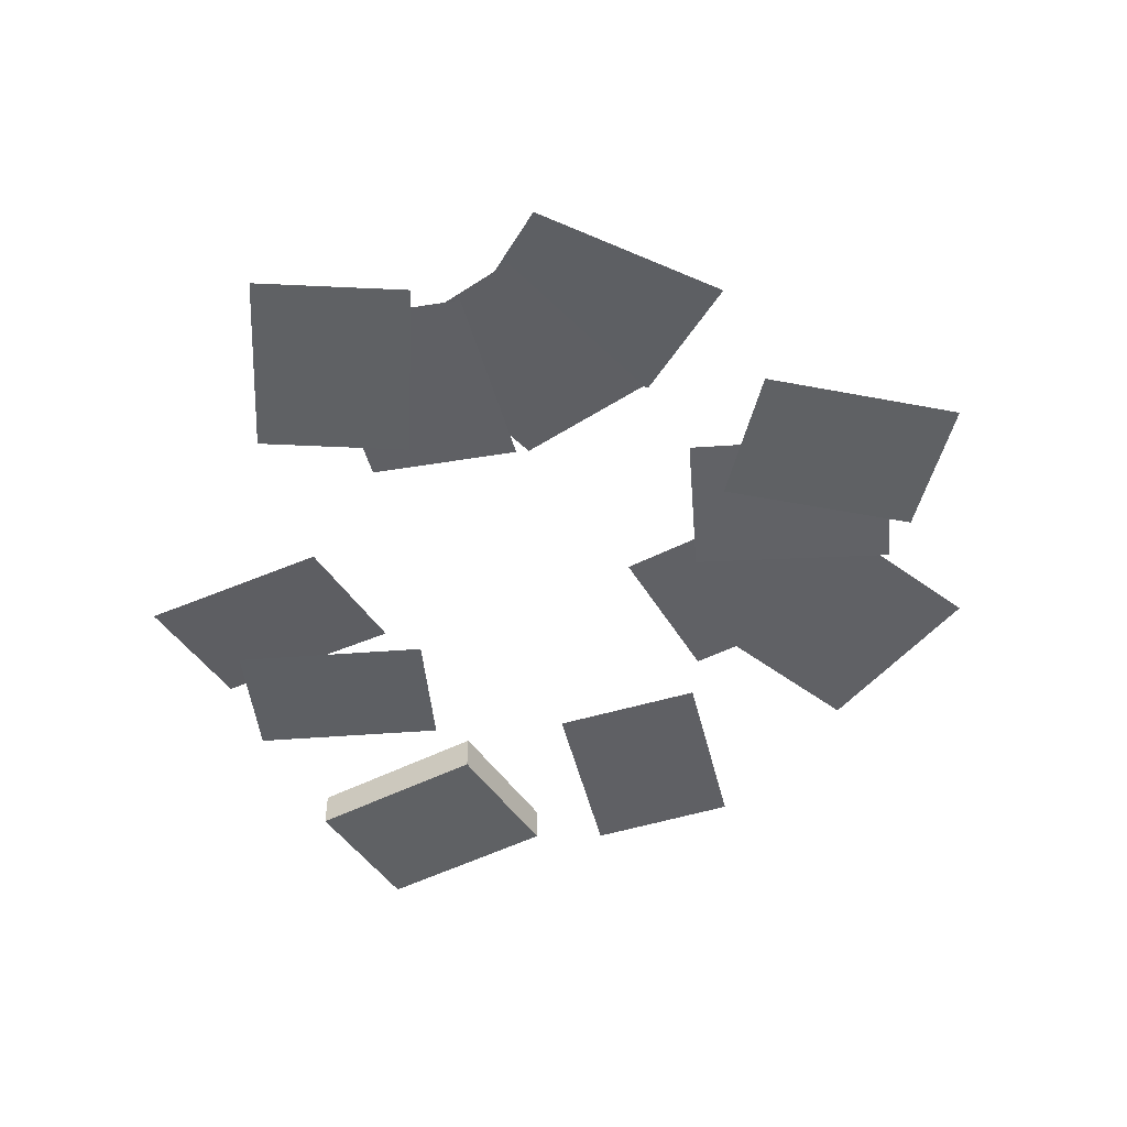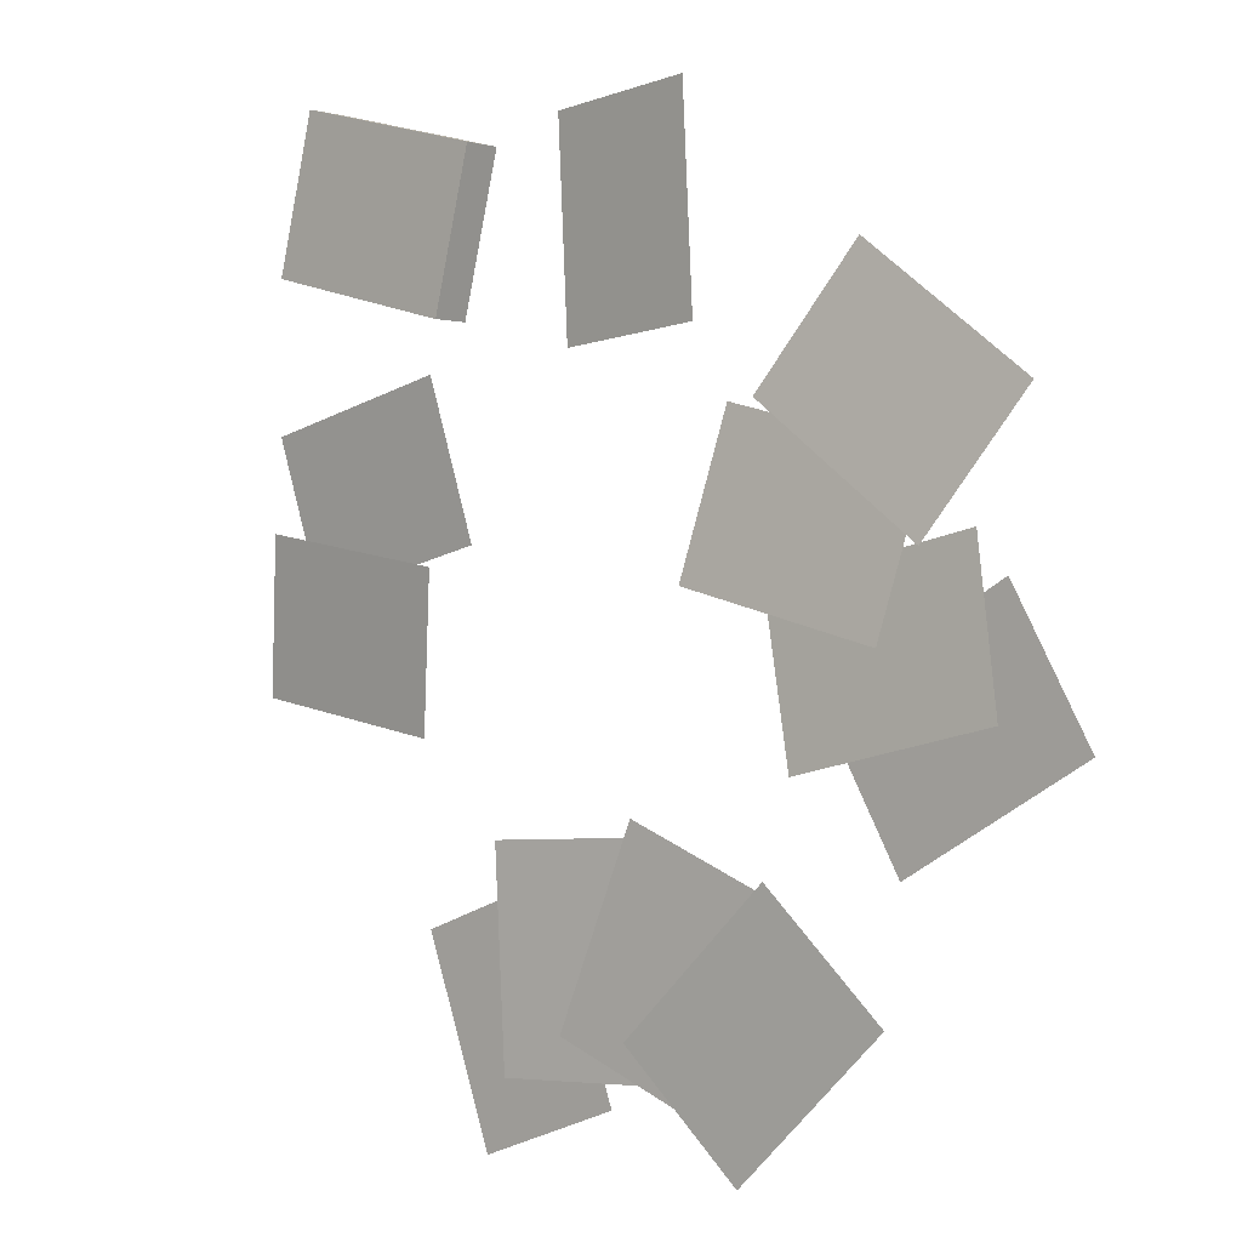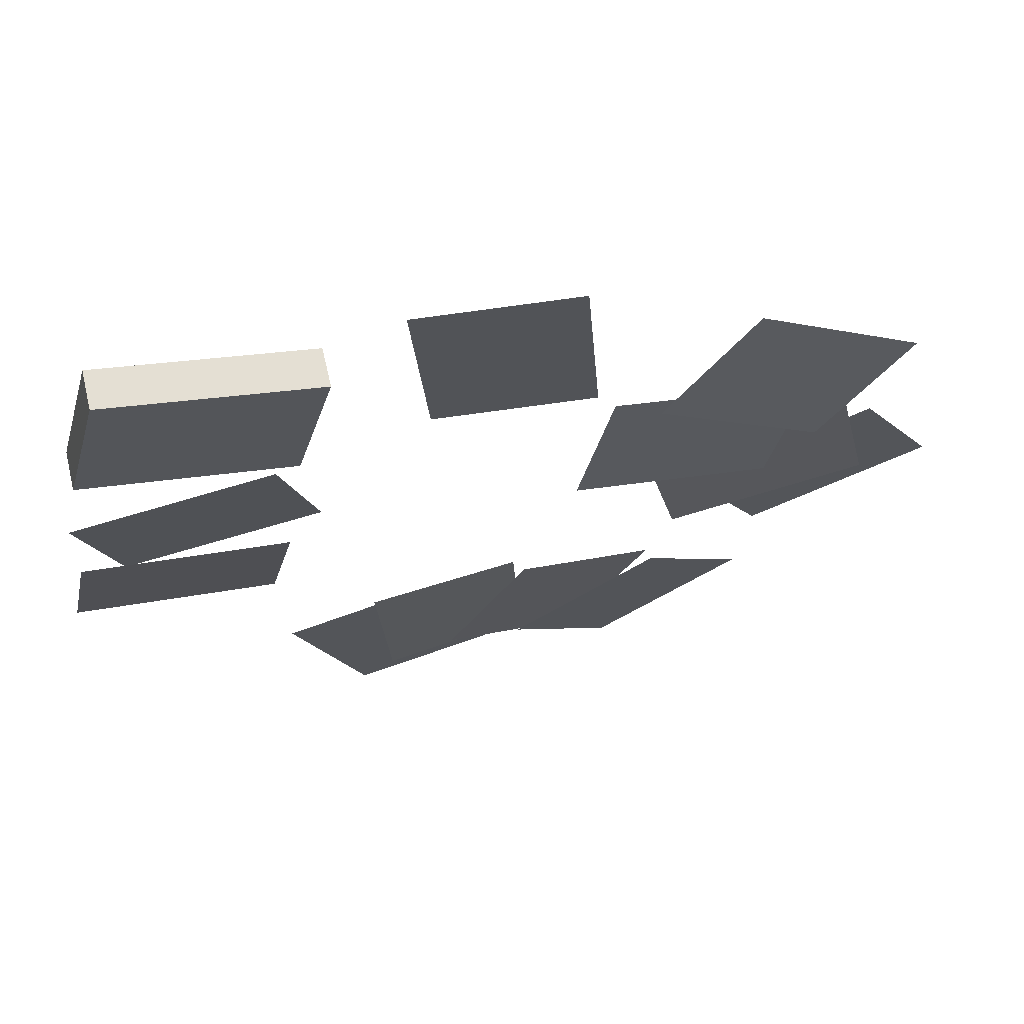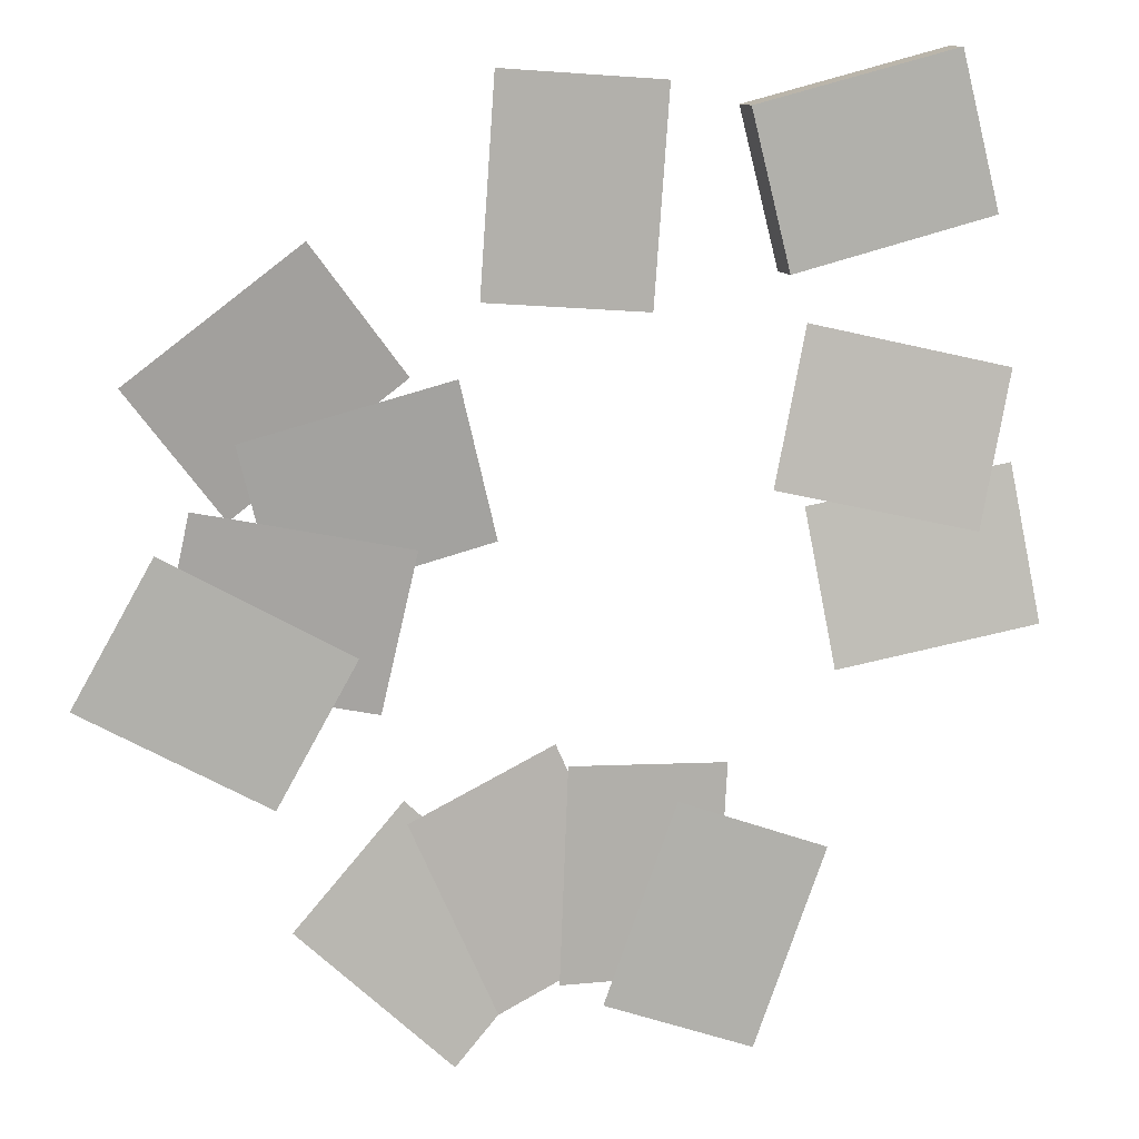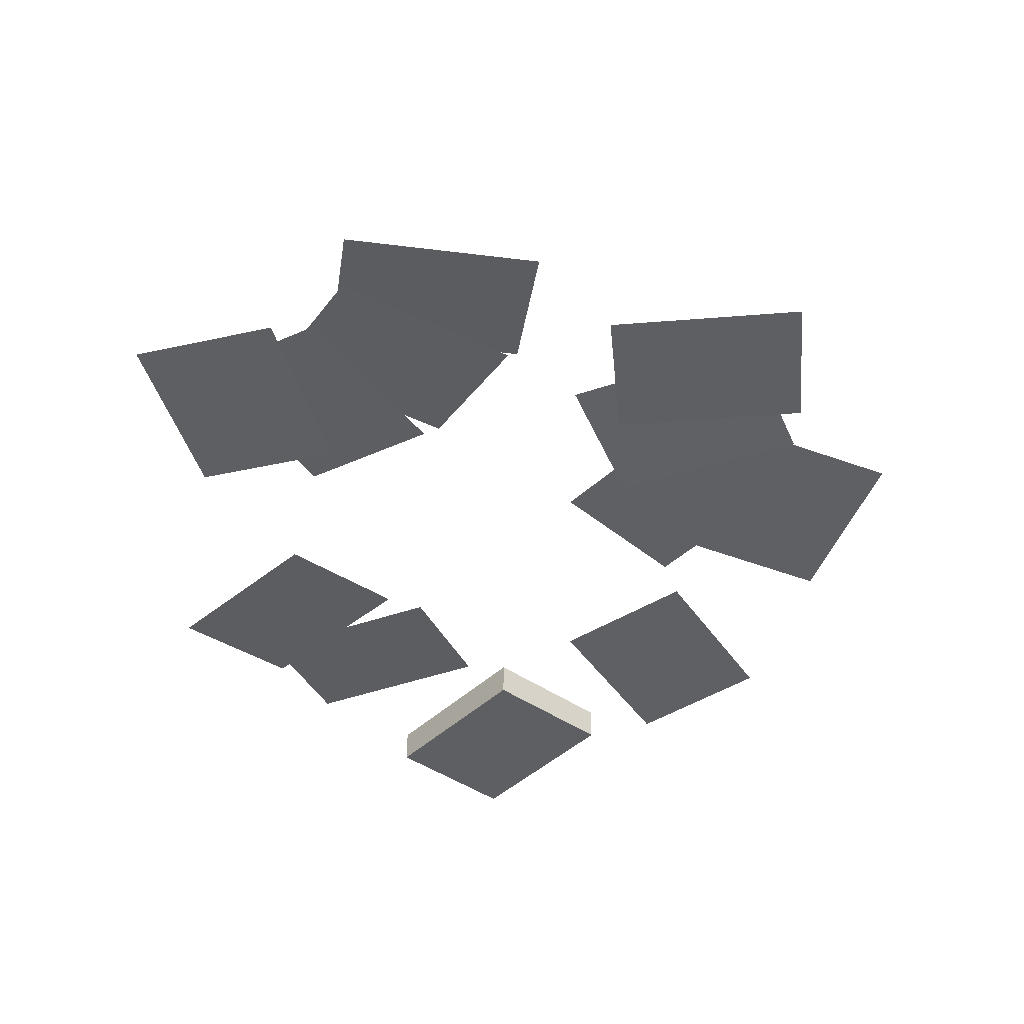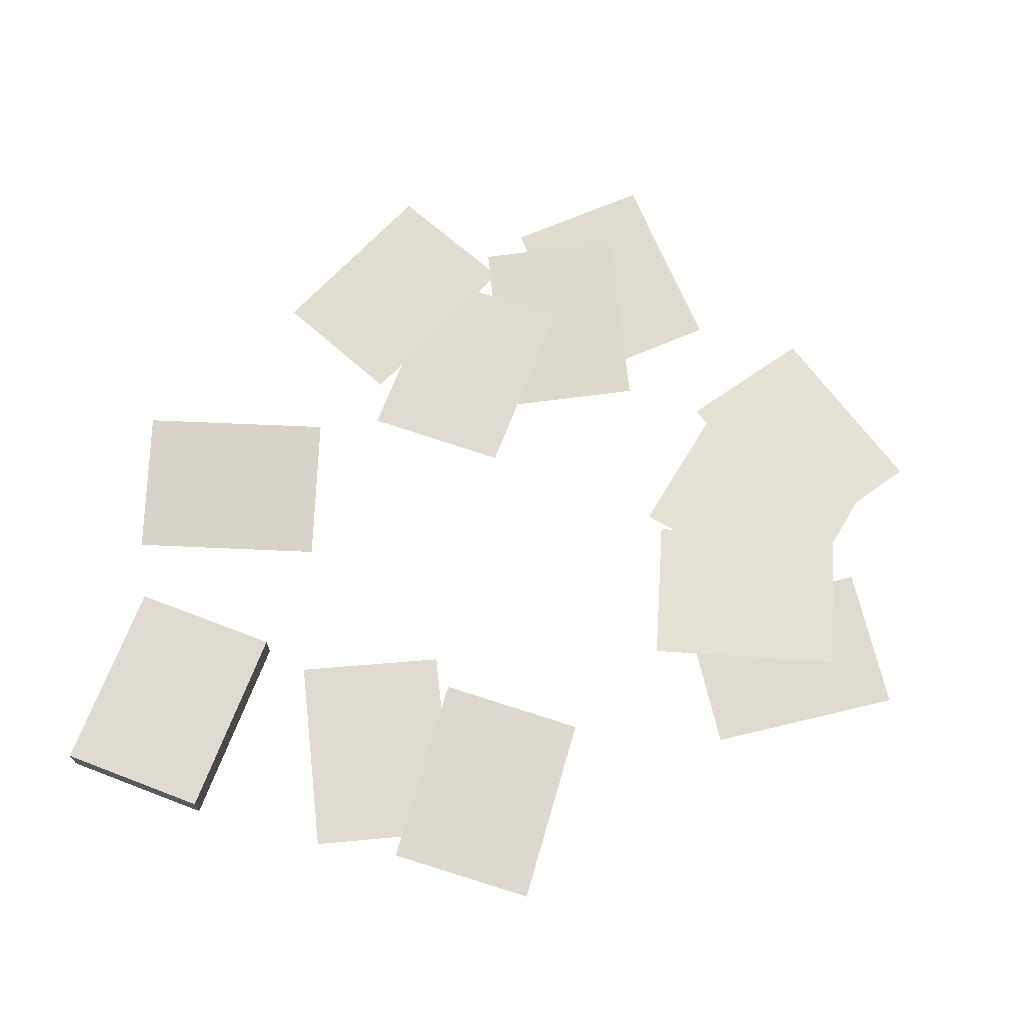
<metadata>
{"format":"obj","ext":"obj","renderer":"f3d","projection":"perspective","resolution":1024,"background":"white","views":[{"elev":-46.1,"azim":17.1,"up":"+Z"},{"elev":-0.4,"azim":41.9,"up":"+Y"},{"elev":67.9,"azim":-12.5,"up":"+Y"},{"elev":11.3,"azim":166.7,"up":"+Y"},{"elev":-41.7,"azim":35.2,"up":"+Z"},{"elev":70.4,"azim":-83.3,"up":"+Z"}]}
</metadata>
<code>
g Cube
v -0.2838 -0.8732 0
v -0.4064 -0.5394 0
v -0.1531 -0.4464 0
v -0.03044 -0.7801 0
v -0.2243 -0.7482 0.02458
v -0.2432 -0.3932 0.02582
v 0.02575 -0.3788 0.008184
v 0.043 -0.7384 -0.003855
v -0.104 -0.6746 0.03257
v 0.03956 -0.3493 0.03819
v 0.2853 -0.4573 0.009793
v 0.1417 -0.7826 0.004166
v 0.02798 -0.6725 0.04009
v 0.2852 -0.427 0.03909
v 0.4701 -0.6208 0.005831
v 0.2128 -0.8663 0.006835
v 0.8017 -0.2431 1.863e-09
v 0.4927 -0.4189 1.863e-09
v 0.3592 -0.1844 1.863e-09
v 0.6682 -0.008498 1.863e-09
v 0.6687 -0.2049 0.02458
v 0.3216 -0.282 0.02582
v 0.2631 -0.0191 0.008184
v 0.615 0.05708 -0.003855
v 0.4761 -0.1043 0.03257
v 0.1316 -0.01621 0.03819
v 0.1977 0.2439 0.009793
v 0.5422 0.1558 0.004166
v 0.5525 0.03142 0.04009
v 0.268 0.2448 0.03909
v 0.4288 0.459 0.005831
v 0.7133 0.2457 0.006835
v -0.716 0.2333 0.03257
v -0.3695 0.3132 0.03819
v -0.3088 0.0517 0.009793
v -0.6553 -0.02814 0.004166
v -0.7216 0.07764 0.04009
v -0.3709 0.0187 0.03909
v -0.4154 -0.2454 0.005831
v -0.7661 -0.1865 0.006835
v 0.134 0.7121 0.03257
v 0.1579 0.3574 0.03819
v -0.1099 0.3389 0.009793
v -0.1338 0.6937 0.004166
v -0.3287 0.3927 0.06741
v -0.6731 0.4808 0.07087
v -0.6062 0.7423 0.07069
v -0.2618 0.6542 0.06723
v -0.3293 0.3928 0.003296
v -0.2624 0.6543 0.003116
v -0.6068 0.7424 0.006578
v -0.6737 0.4809 0.006758
v -0.3287 0.3927 0.06741
v -0.2618 0.6542 0.06723
v -0.2624 0.6543 0.003116
v -0.3293 0.3928 0.003296
v -0.6731 0.4808 0.07087
v -0.3287 0.3927 0.06741
v -0.3293 0.3928 0.003296
v -0.6737 0.4809 0.006758
v -0.2618 0.6542 0.06723
v -0.6062 0.7423 0.07069
v -0.6068 0.7424 0.006578
v -0.2624 0.6543 0.003116
v -0.6062 0.7423 0.07069
v -0.6731 0.4808 0.07087
v -0.6737 0.4809 0.006758
v -0.6068 0.7424 0.006578
g Cube_0
f 3 2 1
f 4 3 1
f 7 6 5
f 8 7 5
f 11 10 9
f 12 11 9
f 15 14 13
f 16 15 13
f 19 18 17
f 20 19 17
f 23 22 21
f 24 23 21
f 27 26 25
f 28 27 25
f 31 30 29
f 32 31 29
f 35 34 33
f 36 35 33
f 39 38 37
f 40 39 37
f 43 42 41
f 44 43 41
f 47 46 45
f 48 47 45
f 51 50 49
f 52 51 49
f 55 54 53
f 56 55 53
f 59 58 57
f 60 59 57
f 63 62 61
f 64 63 61
f 67 66 65
f 68 67 65

</code>
